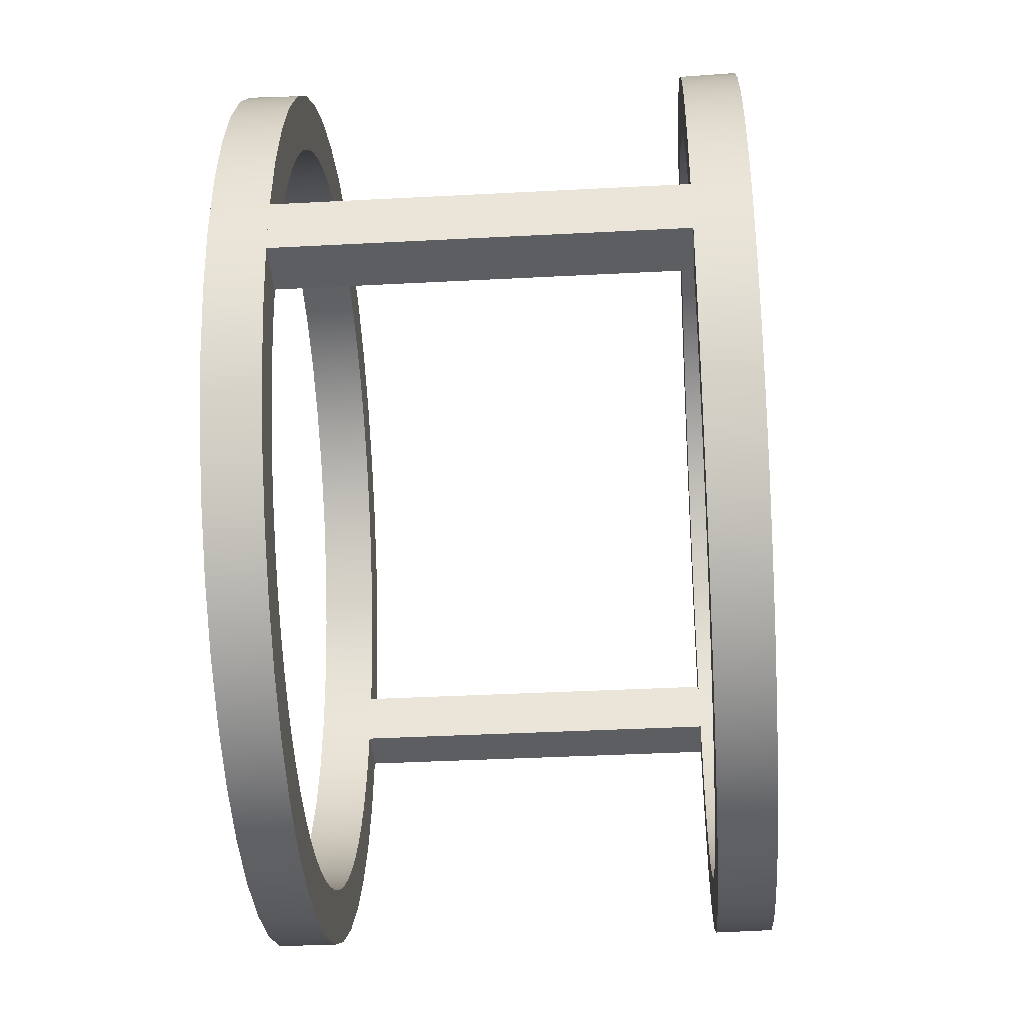
<metadata>
{"format":"obj","ext":"obj","renderer":"f3d","projection":"perspective","resolution":1024,"background":"white","views":[{"elev":-37.6,"azim":93.9,"up":"+Y"}]}
</metadata>
<code>
g SWITCH_frame
v -1.6 0 -0.9
v -1.6 -0.03335 -0.9
v -1.599 -0.06669 -0.9
v -1.597 -0.1 -0.9
v -1.6 -0.1 -0.9
v -1.597 0.1 -0.9
v -1.599 0.06669 -0.9
v -1.6 0.03335 -0.9
v -1.6 0.1 -0.9
v -1.597 -0.1 0.5
v -1.599 -0.06669 0.5
v -1.6 -0.03335 0.5
v -1.6 0 0.5
v -1.6 -0.1 0.5
v -1.6 0.1 0.5
v -1.597 0.1 0.5
v -1.4 0.1 0.5
v -1.4 0.1 -0.9
v -1.4 0 -0.9
v -1.4 0 0.5
v -1.4 -0.1 0.5
v -1.4 -0.1 -0.9
v -1.6 0.03335 0.5
v -1.599 0.06669 0.5
v -1.564 -0.3388 -0.9
v -1.495 -0.5699 -0.9
v -1.392 -0.7881 -0.9
v -1.258 -0.9884 -0.9
v -1.095 -1.166 -0.9
v -0.9078 -1.318 -0.9
v -0.6995 -1.439 -0.9
v -0.4754 -1.528 -0.9
v -0.2404 -1.582 -0.9
v -0 -1.6 -0.9
v 0.2404 -1.582 -0.9
v 0.4754 -1.528 -0.9
v 0.6995 -1.439 -0.9
v 0.9078 -1.318 -0.9
v 1.095 -1.166 -0.9
v 1.258 -0.9884 -0.9
v 1.392 -0.7881 -0.9
v 1.495 -0.5699 -0.9
v 1.564 -0.3388 -0.9
v 1.597 -0.1 -0.9
v 1.4 -0.1 -0.9
v 1.4 0 -0.9
v 1.396 -0.09975 -0.9
v 1.381 -0.23 -0.9
v 1.353 -0.3582 -0.9
v 1.314 -0.4833 -0.9
v 1.263 -0.6041 -0.9
v 1.201 -0.7197 -0.9
v 1.128 -0.8289 -0.9
v 1.046 -0.9308 -0.9
v 0.954 -1.025 -0.9
v 0.854 -1.109 -0.9
v 0.7464 -1.184 -0.9
v 0.6323 -1.249 -0.9
v 0.5126 -1.303 -0.9
v 0.3885 -1.345 -0.9
v 0.2609 -1.375 -0.9
v 0.131 -1.394 -0.9
v 0 -1.4 -0.9
v -0.131 -1.394 -0.9
v -0.2609 -1.375 -0.9
v -0.3885 -1.345 -0.9
v -0.5126 -1.303 -0.9
v -0.6323 -1.249 -0.9
v -0.7464 -1.184 -0.9
v -0.854 -1.109 -0.9
v -0.954 -1.025 -0.9
v -1.046 -0.9308 -0.9
v -1.128 -0.8289 -0.9
v -1.201 -0.7197 -0.9
v -1.263 -0.6041 -0.9
v -1.314 -0.4833 -0.9
v -1.353 -0.3582 -0.9
v -1.381 -0.23 -0.9
v -1.396 -0.09975 -0.9
v -1.399 -0.0499 -0.9
v -1.396 -0.09975 0.5
v -1.381 -0.23 0.5
v -1.353 -0.3582 0.5
v -1.314 -0.4833 0.5
v -1.263 -0.6041 0.5
v -1.201 -0.7197 0.5
v -1.128 -0.8289 0.5
v -1.046 -0.9308 0.5
v -0.954 -1.025 0.5
v -0.854 -1.109 0.5
v -0.7464 -1.184 0.5
v -0.6323 -1.249 0.5
v -0.5126 -1.303 0.5
v -0.3885 -1.345 0.5
v -0.2609 -1.375 0.5
v -0.131 -1.394 0.5
v -0 -1.4 0.5
v 0.131 -1.394 0.5
v 0.2609 -1.375 0.5
v 0.3885 -1.345 0.5
v 0.5126 -1.303 0.5
v 0.6323 -1.249 0.5
v 0.7464 -1.184 0.5
v 0.854 -1.109 0.5
v 0.954 -1.025 0.5
v 1.046 -0.9308 0.5
v 1.128 -0.8289 0.5
v 1.201 -0.7197 0.5
v 1.263 -0.6041 0.5
v 1.314 -0.4833 0.5
v 1.353 -0.3582 0.5
v 1.381 -0.23 0.5
v 1.396 -0.09975 0.5
v 1.399 -0.0499 0.5
v 1.4 -0 0.5
v 1.4 -0.1 0.5
v 1.597 -0.1 0.5
v 1.564 -0.3388 0.5
v 1.495 -0.5699 0.5
v 1.392 -0.7881 0.5
v 1.258 -0.9884 0.5
v 1.095 -1.166 0.5
v 0.9078 -1.318 0.5
v 0.6995 -1.439 0.5
v 0.4754 -1.528 0.5
v 0.2404 -1.582 0.5
v 0 -1.6 0.5
v -0.2404 -1.582 0.5
v -0.4754 -1.528 0.5
v -0.6995 -1.439 0.5
v -0.9078 -1.318 0.5
v -1.095 -1.166 0.5
v -1.258 -0.9884 0.5
v -1.392 -0.7881 0.5
v -1.495 -0.5699 0.5
v -1.564 -0.3388 0.5
v -1.396 0.09975 -0.9
v -1.381 0.23 -0.9
v -1.353 0.3582 -0.9
v -1.314 0.4833 -0.9
v -1.263 0.6041 -0.9
v -1.201 0.7197 -0.9
v -1.128 0.8289 -0.9
v -1.046 0.9308 -0.9
v -0.954 1.025 -0.9
v -0.854 1.109 -0.9
v -0.7464 1.184 -0.9
v -0.6323 1.249 -0.9
v -0.5126 1.303 -0.9
v -0.3885 1.345 -0.9
v -0.2609 1.375 -0.9
v -0.131 1.394 -0.9
v -0 1.4 -0.9
v 0.131 1.394 -0.9
v 0.2609 1.375 -0.9
v 0.3885 1.345 -0.9
v 0.5126 1.303 -0.9
v 0.6323 1.249 -0.9
v 0.7464 1.184 -0.9
v 0.854 1.109 -0.9
v 0.954 1.025 -0.9
v 1.046 0.9308 -0.9
v 1.128 0.8289 -0.9
v 1.201 0.7197 -0.9
v 1.263 0.6041 -0.9
v 1.314 0.4833 -0.9
v 1.353 0.3582 -0.9
v 1.381 0.23 -0.9
v 1.396 0.09975 -0.9
v 1.399 0.0499 -0.9
v 1.4 0.1 -0.9
v 1.597 0.1 -0.9
v 1.564 0.3388 -0.9
v 1.495 0.5699 -0.9
v 1.392 0.7881 -0.9
v 1.258 0.9884 -0.9
v 1.095 1.166 -0.9
v 0.9078 1.318 -0.9
v 0.6995 1.439 -0.9
v 0.4754 1.528 -0.9
v 0.2404 1.582 -0.9
v 0 1.6 -0.9
v -0.2404 1.582 -0.9
v -0.4754 1.528 -0.9
v -0.6995 1.439 -0.9
v -0.9078 1.318 -0.9
v -1.095 1.166 -0.9
v -1.258 0.9884 -0.9
v -1.392 0.7881 -0.9
v -1.495 0.5699 -0.9
v -1.564 0.3388 -0.9
v 1.4 0 -1.1
v 1.381 -0.2304 -1.1
v 1.324 -0.4546 -1.1
v 1.231 -0.6663 -1.1
v 1.105 -0.8599 -1.1
v 0.9482 -1.03 -1.1
v 0.7657 -1.172 -1.1
v 0.5624 -1.282 -1.1
v 0.3437 -1.357 -1.1
v 0.1156 -1.395 -1.1
v -0.1156 -1.395 -1.1
v -0.3437 -1.357 -1.1
v -0.5624 -1.282 -1.1
v -0.7657 -1.172 -1.1
v -0.9482 -1.03 -1.1
v -1.105 -0.8599 -1.1
v -1.231 -0.6663 -1.1
v -1.324 -0.4546 -1.1
v -1.381 -0.2304 -1.1
v -1.4 -0 -1.1
v -1.381 0.2304 -1.1
v -1.324 0.4546 -1.1
v -1.231 0.6663 -1.1
v -1.105 0.8599 -1.1
v -0.9482 1.03 -1.1
v -0.7657 1.172 -1.1
v -0.5624 1.282 -1.1
v -0.3437 1.357 -1.1
v -0.1156 1.395 -1.1
v 0.1156 1.395 -1.1
v 0.3437 1.357 -1.1
v 0.5624 1.282 -1.1
v 0.7657 1.172 -1.1
v 0.9482 1.03 -1.1
v 1.105 0.8599 -1.1
v 1.231 0.6663 -1.1
v 1.324 0.4546 -1.1
v 1.381 0.2304 -1.1
v 1.6 0 -1.1
v 1.581 0.2442 -1.1
v 1.525 0.4828 -1.1
v 1.434 0.71 -1.1
v 1.309 0.9205 -1.1
v 1.153 1.109 -1.1
v 0.97 1.272 -1.1
v 0.7644 1.406 -1.1
v 0.5408 1.506 -1.1
v 0.3046 1.571 -1.1
v 0.06128 1.599 -1.1
v -0.1835 1.589 -1.1
v -0.424 1.543 -1.1
v -0.6545 1.46 -1.1
v -0.8697 1.343 -1.1
v -1.065 1.194 -1.1
v -1.234 1.018 -1.1
v -1.375 0.8176 -1.1
v -1.484 0.5981 -1.1
v -1.558 0.3646 -1.1
v -1.595 0.1225 -1.1
v -1.595 -0.1225 -1.1
v -1.558 -0.3646 -1.1
v -1.484 -0.5981 -1.1
v -1.375 -0.8176 -1.1
v -1.234 -1.018 -1.1
v -1.065 -1.194 -1.1
v -0.8697 -1.343 -1.1
v -0.6545 -1.46 -1.1
v -0.424 -1.543 -1.1
v -0.1835 -1.589 -1.1
v 0.06128 -1.599 -1.1
v 0.3046 -1.571 -1.1
v 0.5408 -1.506 -1.1
v 0.7644 -1.406 -1.1
v 0.97 -1.272 -1.1
v 1.153 -1.109 -1.1
v 1.309 -0.9205 -1.1
v 1.434 -0.71 -1.1
v 1.525 -0.4828 -1.1
v 1.581 -0.2442 -1.1
v 1.6 0 -0.9
v 1.6 -0.03335 -0.9
v 1.599 -0.06669 -0.9
v 1.599 0.06669 -0.9
v 1.6 0.03335 -0.9
v 1.6 0.1 -0.9
v 1.6 -0.1 -0.9
v 1.6 -0 0.5
v 1.6 -0.03335 0.5
v 1.599 -0.06669 0.5
v 1.6 -0.1 0.5
v 1.597 0.1 0.5
v 1.599 0.06669 0.5
v 1.6 0.03335 0.5
v 1.6 0.1 0.5
v 1.4 0.1 0.5
v 1.6 -0 0.7
v 1.581 -0.2442 0.7
v 1.525 -0.4828 0.7
v 1.434 -0.71 0.7
v 1.309 -0.9205 0.7
v 1.153 -1.109 0.7
v 0.97 -1.272 0.7
v 0.7644 -1.406 0.7
v 0.5408 -1.506 0.7
v 0.3046 -1.571 0.7
v 0.06128 -1.599 0.7
v -0.1835 -1.589 0.7
v -0.424 -1.543 0.7
v -0.6545 -1.46 0.7
v -0.8697 -1.343 0.7
v -1.065 -1.194 0.7
v -1.234 -1.018 0.7
v -1.375 -0.8176 0.7
v -1.484 -0.5981 0.7
v -1.558 -0.3646 0.7
v -1.595 -0.1225 0.7
v -1.595 0.1225 0.7
v -1.558 0.3646 0.7
v -1.484 0.5981 0.7
v -1.375 0.8176 0.7
v -1.234 1.018 0.7
v -1.065 1.194 0.7
v -0.8697 1.343 0.7
v -0.6545 1.46 0.7
v -0.424 1.543 0.7
v -0.1835 1.589 0.7
v 0.06128 1.599 0.7
v 0.3046 1.571 0.7
v 0.5408 1.506 0.7
v 0.7644 1.406 0.7
v 0.97 1.272 0.7
v 1.153 1.109 0.7
v 1.309 0.9205 0.7
v 1.434 0.71 0.7
v 1.525 0.4828 0.7
v 1.581 0.2442 0.7
v 1.564 0.3388 0.5
v 1.495 0.5699 0.5
v 1.392 0.7881 0.5
v 1.258 0.9884 0.5
v 1.095 1.166 0.5
v 0.9078 1.318 0.5
v 0.6995 1.439 0.5
v 0.4754 1.528 0.5
v 0.2404 1.582 0.5
v 0 1.6 0.5
v -0.2404 1.582 0.5
v -0.4754 1.528 0.5
v -0.6995 1.439 0.5
v -0.9078 1.318 0.5
v -1.095 1.166 0.5
v -1.258 0.9884 0.5
v -1.392 0.7881 0.5
v -1.495 0.5699 0.5
v -1.564 0.3388 0.5
v 1.4 -0 0.7
v 1.381 -0.2304 0.7
v 1.324 -0.4546 0.7
v 1.231 -0.6663 0.7
v 1.105 -0.8599 0.7
v 0.9482 -1.03 0.7
v 0.7657 -1.172 0.7
v 0.5624 -1.282 0.7
v 0.3437 -1.357 0.7
v 0.1156 -1.395 0.7
v -0.1156 -1.395 0.7
v -0.3437 -1.357 0.7
v -0.5624 -1.282 0.7
v -0.7657 -1.172 0.7
v -0.9482 -1.03 0.7
v -1.105 -0.8599 0.7
v -1.231 -0.6663 0.7
v -1.324 -0.4546 0.7
v -1.381 -0.2304 0.7
v -1.4 -0 0.7
v -1.381 0.2304 0.7
v -1.324 0.4546 0.7
v -1.231 0.6663 0.7
v -1.105 0.8599 0.7
v -0.9482 1.03 0.7
v -0.7657 1.172 0.7
v -0.5624 1.282 0.7
v -0.3437 1.357 0.7
v -0.1156 1.395 0.7
v 0.1156 1.395 0.7
v 0.3437 1.357 0.7
v 0.5624 1.282 0.7
v 0.7657 1.172 0.7
v 0.9482 1.03 0.7
v 1.105 0.8599 0.7
v 1.231 0.6663 0.7
v 1.324 0.4546 0.7
v 1.381 0.2304 0.7
v -1.399 0.0499 0.5
v -1.396 0.09975 0.5
v -1.381 0.23 0.5
v -1.353 0.3582 0.5
v -1.314 0.4833 0.5
v -1.263 0.6041 0.5
v -1.201 0.7197 0.5
v -1.128 0.8289 0.5
v -1.046 0.9308 0.5
v -0.954 1.025 0.5
v -0.854 1.109 0.5
v -0.7464 1.184 0.5
v -0.6323 1.249 0.5
v -0.5126 1.303 0.5
v -0.3885 1.345 0.5
v -0.2609 1.375 0.5
v -0.131 1.394 0.5
v 0 1.4 0.5
v 0.131 1.394 0.5
v 0.2609 1.375 0.5
v 0.3885 1.345 0.5
v 0.5126 1.303 0.5
v 0.6323 1.249 0.5
v 0.7464 1.184 0.5
v 0.854 1.109 0.5
v 0.954 1.025 0.5
v 1.046 0.9308 0.5
v 1.128 0.8289 0.5
v 1.201 0.7197 0.5
v 1.263 0.6041 0.5
v 1.314 0.4833 0.5
v 1.353 0.3582 0.5
v 1.381 0.23 0.5
v 1.396 0.09975 0.5
f 1 2 5
f 5 2 3
f 5 3 4
f 6 7 9
f 9 7 8
f 9 8 1
f 10 11 14
f 14 11 12
f 14 12 13
f 9 16 6
f 6 16 17
f 6 17 18
f 9 15 16
f 18 20 19
f 19 20 21
f 19 21 22
f 18 17 20
f 13 23 15
f 15 23 24
f 15 24 16
f 22 10 4
f 4 10 14
f 4 14 5
f 22 21 10
f 5 13 1
f 1 13 15
f 1 15 9
f 5 14 13
f 19 22 80
f 80 22 79
f 79 22 78
f 78 22 4
f 78 4 25
f 26 76 25
f 25 76 77
f 25 77 78
f 76 26 75
f 75 26 27
f 75 27 74
f 74 27 73
f 73 27 28
f 73 28 72
f 72 28 71
f 71 28 29
f 71 29 70
f 70 29 69
f 69 29 30
f 69 30 68
f 68 30 31
f 68 31 67
f 67 31 66
f 66 31 32
f 66 32 65
f 65 32 33
f 65 33 64
f 64 33 34
f 64 34 63
f 63 34 62
f 62 34 35
f 62 35 61
f 61 35 36
f 61 36 60
f 60 36 37
f 60 37 59
f 59 37 58
f 58 37 38
f 58 38 57
f 57 38 39
f 57 39 56
f 56 39 55
f 55 39 40
f 55 40 54
f 54 40 53
f 53 40 41
f 53 41 52
f 52 41 51
f 51 41 42
f 51 42 50
f 50 42 43
f 50 43 49
f 49 43 48
f 48 43 44
f 48 44 45
f 46 47 45
f 45 47 48
f 136 10 82
f 82 10 21
f 82 21 81
f 81 21 20
f 82 83 136
f 136 83 84
f 136 84 135
f 135 84 85
f 135 85 134
f 134 85 86
f 134 86 87
f 134 87 133
f 133 87 88
f 133 88 89
f 133 89 132
f 132 89 90
f 132 90 91
f 132 91 131
f 131 91 92
f 131 92 130
f 130 92 93
f 130 93 94
f 130 94 129
f 129 94 95
f 129 95 128
f 128 95 96
f 128 96 127
f 127 96 97
f 127 97 98
f 127 98 126
f 126 98 99
f 126 99 125
f 125 99 100
f 125 100 124
f 124 100 101
f 124 101 102
f 124 102 123
f 123 102 103
f 123 103 122
f 122 103 104
f 122 104 105
f 122 105 121
f 121 105 106
f 121 106 107
f 121 107 120
f 120 107 108
f 120 108 109
f 120 109 119
f 119 109 110
f 119 110 118
f 118 110 111
f 118 111 112
f 113 116 112
f 112 116 117
f 112 117 118
f 113 114 116
f 116 114 115
f 19 137 18
f 18 137 138
f 18 138 6
f 6 138 191
f 191 138 139
f 191 139 140
f 191 140 190
f 190 140 141
f 190 141 189
f 189 141 142
f 189 142 143
f 189 143 188
f 188 143 144
f 188 144 145
f 188 145 187
f 187 145 146
f 187 146 147
f 187 147 186
f 186 147 148
f 186 148 185
f 185 148 149
f 185 149 150
f 185 150 184
f 184 150 151
f 184 151 183
f 183 151 152
f 183 152 182
f 182 152 153
f 182 153 154
f 182 154 181
f 181 154 155
f 181 155 180
f 180 155 156
f 180 156 179
f 179 156 157
f 179 157 158
f 179 158 178
f 178 158 159
f 178 159 177
f 177 159 160
f 177 160 161
f 177 161 176
f 176 161 162
f 176 162 163
f 176 163 175
f 175 163 164
f 175 164 165
f 175 165 174
f 174 165 166
f 174 166 173
f 173 166 167
f 173 167 168
f 169 171 168
f 168 171 172
f 168 172 173
f 169 170 171
f 171 170 46
f 137 19 211
f 211 19 80
f 211 80 79
f 211 79 210
f 210 79 78
f 210 78 77
f 210 77 209
f 209 77 76
f 209 76 75
f 209 75 208
f 208 75 74
f 208 74 207
f 207 74 73
f 207 73 72
f 207 72 206
f 206 72 71
f 206 71 70
f 206 70 205
f 205 70 69
f 205 69 68
f 205 68 204
f 204 68 67
f 204 67 203
f 203 67 66
f 203 66 65
f 203 65 202
f 202 65 64
f 202 64 63
f 202 63 201
f 201 63 62
f 201 62 61
f 201 61 200
f 200 61 60
f 200 60 59
f 200 59 199
f 199 59 58
f 199 58 198
f 198 58 57
f 198 57 56
f 198 56 197
f 197 56 55
f 197 55 54
f 197 54 196
f 196 54 53
f 196 53 52
f 196 52 195
f 195 52 51
f 195 51 194
f 194 51 50
f 194 50 49
f 194 49 193
f 193 49 48
f 193 48 47
f 193 47 192
f 192 47 46
f 192 46 170
f 170 169 192
f 192 169 229
f 229 169 168
f 229 168 167
f 229 167 228
f 228 167 166
f 228 166 165
f 228 165 227
f 227 165 164
f 227 164 226
f 226 164 163
f 226 163 162
f 226 162 225
f 225 162 161
f 225 161 160
f 225 160 224
f 224 160 159
f 224 159 158
f 224 158 223
f 223 158 157
f 223 157 222
f 222 157 156
f 222 156 155
f 222 155 221
f 221 155 154
f 221 154 153
f 221 153 220
f 220 153 152
f 220 152 151
f 220 151 219
f 219 151 150
f 219 150 149
f 219 149 218
f 218 149 148
f 218 148 217
f 217 148 147
f 217 147 146
f 217 146 216
f 216 146 145
f 216 145 144
f 216 144 215
f 215 144 143
f 215 143 142
f 215 142 214
f 214 142 141
f 214 141 213
f 213 141 140
f 213 140 139
f 213 139 212
f 212 139 138
f 212 138 137
f 212 137 211
f 231 172 230
f 230 172 274
f 230 274 275
f 172 231 173
f 173 231 232
f 173 232 174
f 174 232 233
f 174 233 175
f 175 233 234
f 175 234 176
f 176 234 235
f 176 235 177
f 177 235 236
f 177 236 178
f 178 236 237
f 178 237 179
f 179 237 238
f 179 238 180
f 180 238 239
f 180 239 181
f 181 239 240
f 181 240 182
f 182 240 241
f 182 241 183
f 183 241 242
f 183 242 184
f 184 242 243
f 184 243 185
f 185 243 244
f 185 244 186
f 186 244 245
f 186 245 187
f 187 245 246
f 187 246 188
f 188 246 247
f 188 247 189
f 189 247 248
f 189 248 190
f 190 248 249
f 190 249 191
f 191 249 250
f 191 250 6
f 6 250 7
f 7 250 8
f 8 250 1
f 1 250 251
f 1 251 2
f 2 251 3
f 3 251 4
f 4 251 25
f 25 251 252
f 25 252 26
f 26 252 253
f 26 253 27
f 27 253 254
f 27 254 28
f 28 254 255
f 28 255 29
f 29 255 256
f 29 256 30
f 30 256 257
f 30 257 31
f 31 257 258
f 31 258 32
f 32 258 259
f 32 259 33
f 33 259 260
f 33 260 34
f 34 260 261
f 34 261 35
f 35 261 262
f 35 262 36
f 36 262 263
f 36 263 37
f 37 263 264
f 37 264 38
f 38 264 265
f 38 265 39
f 39 265 266
f 39 266 40
f 40 266 267
f 40 267 41
f 41 267 268
f 41 268 42
f 42 268 269
f 42 269 43
f 43 269 270
f 43 270 44
f 44 270 230
f 44 230 273
f 273 230 272
f 272 230 271
f 271 230 275
f 229 231 192
f 192 231 230
f 192 230 270
f 231 229 232
f 232 229 228
f 232 228 233
f 233 228 227
f 233 227 234
f 234 227 226
f 234 226 235
f 235 226 225
f 235 225 236
f 236 225 224
f 236 224 237
f 237 224 223
f 237 223 238
f 238 223 222
f 238 222 239
f 239 222 221
f 239 221 240
f 240 221 220
f 240 220 241
f 241 220 219
f 241 219 242
f 242 219 218
f 242 218 243
f 243 218 217
f 243 217 244
f 244 217 245
f 245 217 216
f 245 216 246
f 246 216 215
f 246 215 247
f 247 215 214
f 247 214 248
f 248 214 213
f 248 213 249
f 249 213 212
f 249 212 250
f 250 212 211
f 250 211 251
f 251 211 210
f 251 210 252
f 252 210 209
f 252 209 253
f 253 209 208
f 253 208 254
f 254 208 207
f 254 207 255
f 255 207 206
f 255 206 256
f 256 206 205
f 256 205 257
f 257 205 258
f 258 205 204
f 258 204 259
f 259 204 203
f 259 203 260
f 260 203 202
f 260 202 261
f 261 202 201
f 261 201 262
f 262 201 200
f 262 200 263
f 263 200 199
f 263 199 264
f 264 199 198
f 264 198 265
f 265 198 197
f 265 197 266
f 266 197 196
f 266 196 267
f 267 196 195
f 267 195 268
f 268 195 194
f 268 194 269
f 269 194 193
f 269 193 270
f 270 193 192
f 271 275 276
f 276 275 274
f 276 274 172
f 44 273 277
f 277 273 272
f 277 272 271
f 278 279 281
f 281 279 280
f 281 280 117
f 282 283 285
f 285 283 284
f 285 284 278
f 276 172 285
f 285 172 282
f 282 172 171
f 282 171 286
f 171 46 286
f 286 46 115
f 115 46 45
f 115 45 116
f 45 44 116
f 116 44 117
f 117 44 277
f 117 277 281
f 277 271 281
f 281 271 278
f 278 271 276
f 278 276 285
f 288 117 287
f 287 117 280
f 287 280 279
f 117 288 118
f 118 288 289
f 118 289 119
f 119 289 290
f 119 290 120
f 120 290 291
f 120 291 121
f 121 291 292
f 121 292 122
f 122 292 293
f 122 293 123
f 123 293 294
f 123 294 124
f 124 294 295
f 124 295 125
f 125 295 296
f 125 296 126
f 126 296 297
f 126 297 127
f 127 297 298
f 127 298 128
f 128 298 299
f 128 299 129
f 129 299 300
f 129 300 130
f 130 300 301
f 130 301 131
f 131 301 302
f 131 302 132
f 132 302 303
f 132 303 133
f 133 303 304
f 133 304 134
f 134 304 305
f 134 305 135
f 135 305 306
f 135 306 136
f 136 306 307
f 136 307 10
f 10 307 11
f 11 307 12
f 12 307 13
f 13 307 308
f 13 308 23
f 23 308 24
f 24 308 16
f 16 308 346
f 346 308 309
f 346 309 345
f 345 309 310
f 345 310 344
f 344 310 311
f 344 311 343
f 343 311 312
f 343 312 342
f 342 312 313
f 342 313 341
f 341 313 314
f 341 314 340
f 340 314 315
f 340 315 339
f 339 315 316
f 339 316 338
f 338 316 317
f 338 317 337
f 337 317 318
f 337 318 336
f 336 318 319
f 336 319 335
f 335 319 320
f 335 320 334
f 334 320 321
f 334 321 333
f 333 321 322
f 333 322 332
f 332 322 323
f 332 323 331
f 331 323 324
f 331 324 330
f 330 324 325
f 330 325 329
f 329 325 326
f 329 326 328
f 328 326 327
f 328 327 282
f 282 327 287
f 282 287 283
f 283 287 284
f 284 287 278
f 278 287 279
f 348 288 347
f 347 288 287
f 347 287 327
f 288 348 289
f 289 348 349
f 289 349 290
f 290 349 350
f 290 350 291
f 291 350 351
f 291 351 292
f 292 351 352
f 292 352 293
f 293 352 353
f 293 353 294
f 294 353 354
f 294 354 295
f 295 354 355
f 295 355 296
f 296 355 356
f 296 356 297
f 297 356 357
f 297 357 298
f 298 357 358
f 298 358 299
f 299 358 359
f 299 359 300
f 300 359 360
f 300 360 301
f 301 360 302
f 302 360 361
f 302 361 303
f 303 361 362
f 303 362 304
f 304 362 363
f 304 363 305
f 305 363 364
f 305 364 306
f 306 364 365
f 306 365 307
f 307 365 366
f 307 366 308
f 308 366 367
f 308 367 309
f 309 367 368
f 309 368 310
f 310 368 369
f 310 369 311
f 311 369 370
f 311 370 312
f 312 370 371
f 312 371 313
f 313 371 372
f 313 372 314
f 314 372 315
f 315 372 373
f 315 373 316
f 316 373 374
f 316 374 317
f 317 374 375
f 317 375 318
f 318 375 376
f 318 376 319
f 319 376 377
f 319 377 320
f 320 377 378
f 320 378 321
f 321 378 379
f 321 379 322
f 322 379 380
f 322 380 323
f 323 380 381
f 323 381 324
f 324 381 382
f 324 382 325
f 325 382 383
f 325 383 326
f 326 383 384
f 326 384 327
f 327 384 347
f 81 20 366
f 366 20 385
f 366 385 386
f 366 386 367
f 367 386 387
f 367 387 388
f 367 388 368
f 368 388 389
f 368 389 390
f 368 390 369
f 369 390 391
f 369 391 370
f 370 391 392
f 370 392 393
f 370 393 371
f 371 393 394
f 371 394 395
f 371 395 372
f 372 395 396
f 372 396 397
f 372 397 373
f 373 397 398
f 373 398 374
f 374 398 399
f 374 399 400
f 374 400 375
f 375 400 401
f 375 401 402
f 375 402 376
f 376 402 403
f 376 403 404
f 376 404 377
f 377 404 405
f 377 405 406
f 377 406 378
f 378 406 407
f 378 407 379
f 379 407 408
f 379 408 409
f 379 409 380
f 380 409 410
f 380 410 411
f 380 411 381
f 381 411 412
f 381 412 413
f 381 413 382
f 382 413 414
f 382 414 383
f 383 414 415
f 383 415 416
f 383 416 384
f 384 416 417
f 384 417 418
f 384 418 347
f 347 418 115
f 347 115 114
f 114 113 347
f 347 113 348
f 348 113 112
f 348 112 111
f 348 111 349
f 349 111 110
f 349 110 109
f 349 109 350
f 350 109 108
f 350 108 351
f 351 108 107
f 351 107 106
f 351 106 352
f 352 106 105
f 352 105 104
f 352 104 353
f 353 104 103
f 353 103 102
f 353 102 354
f 354 102 101
f 354 101 355
f 355 101 100
f 355 100 99
f 355 99 356
f 356 99 98
f 356 98 97
f 356 97 357
f 357 97 96
f 357 96 95
f 357 95 358
f 358 95 94
f 358 94 93
f 358 93 359
f 359 93 92
f 359 92 360
f 360 92 91
f 360 91 90
f 360 90 361
f 361 90 89
f 361 89 88
f 361 88 362
f 362 88 87
f 362 87 86
f 362 86 363
f 363 86 85
f 363 85 364
f 364 85 84
f 364 84 83
f 364 83 365
f 365 83 82
f 365 82 81
f 365 81 366
f 16 387 17
f 17 387 386
f 17 386 385
f 16 346 387
f 387 346 388
f 388 346 389
f 389 346 345
f 389 345 390
f 390 345 344
f 390 344 391
f 391 344 392
f 392 344 343
f 392 343 393
f 393 343 394
f 394 343 342
f 394 342 395
f 395 342 396
f 396 342 341
f 396 341 397
f 397 341 340
f 397 340 398
f 398 340 399
f 399 340 339
f 399 339 400
f 400 339 338
f 400 338 401
f 401 338 337
f 401 337 402
f 402 337 403
f 403 337 336
f 403 336 404
f 404 336 335
f 404 335 405
f 405 335 334
f 405 334 406
f 406 334 407
f 407 334 333
f 407 333 408
f 408 333 332
f 408 332 409
f 409 332 410
f 410 332 331
f 410 331 411
f 411 331 412
f 412 331 330
f 412 330 413
f 413 330 414
f 414 330 329
f 414 329 415
f 415 329 328
f 415 328 416
f 416 328 417
f 417 328 282
f 417 282 286
f 115 418 286
f 286 418 417
f 385 20 17

</code>
